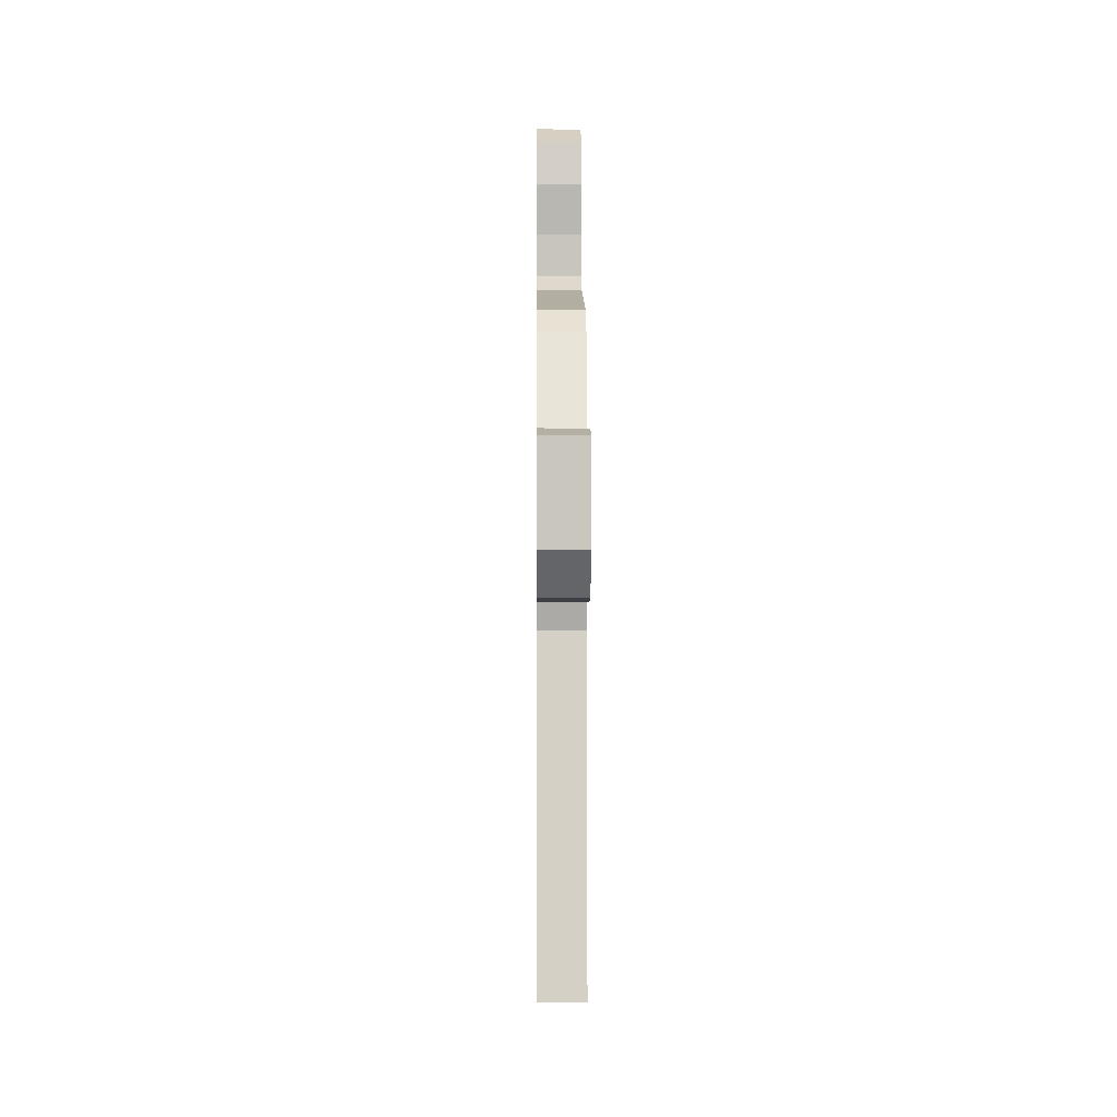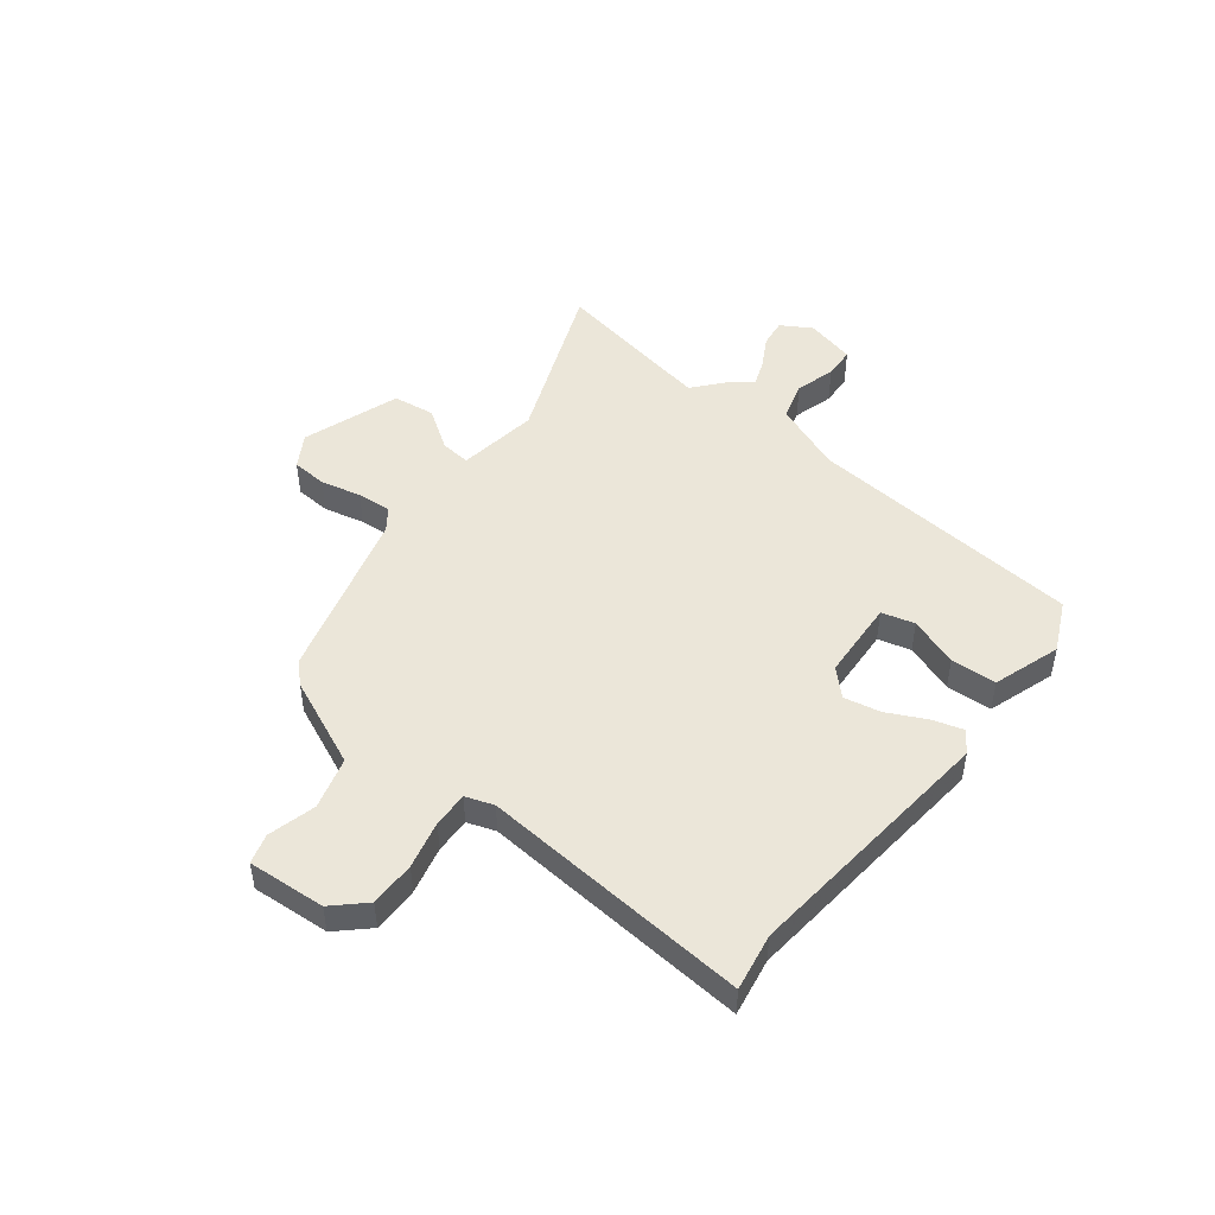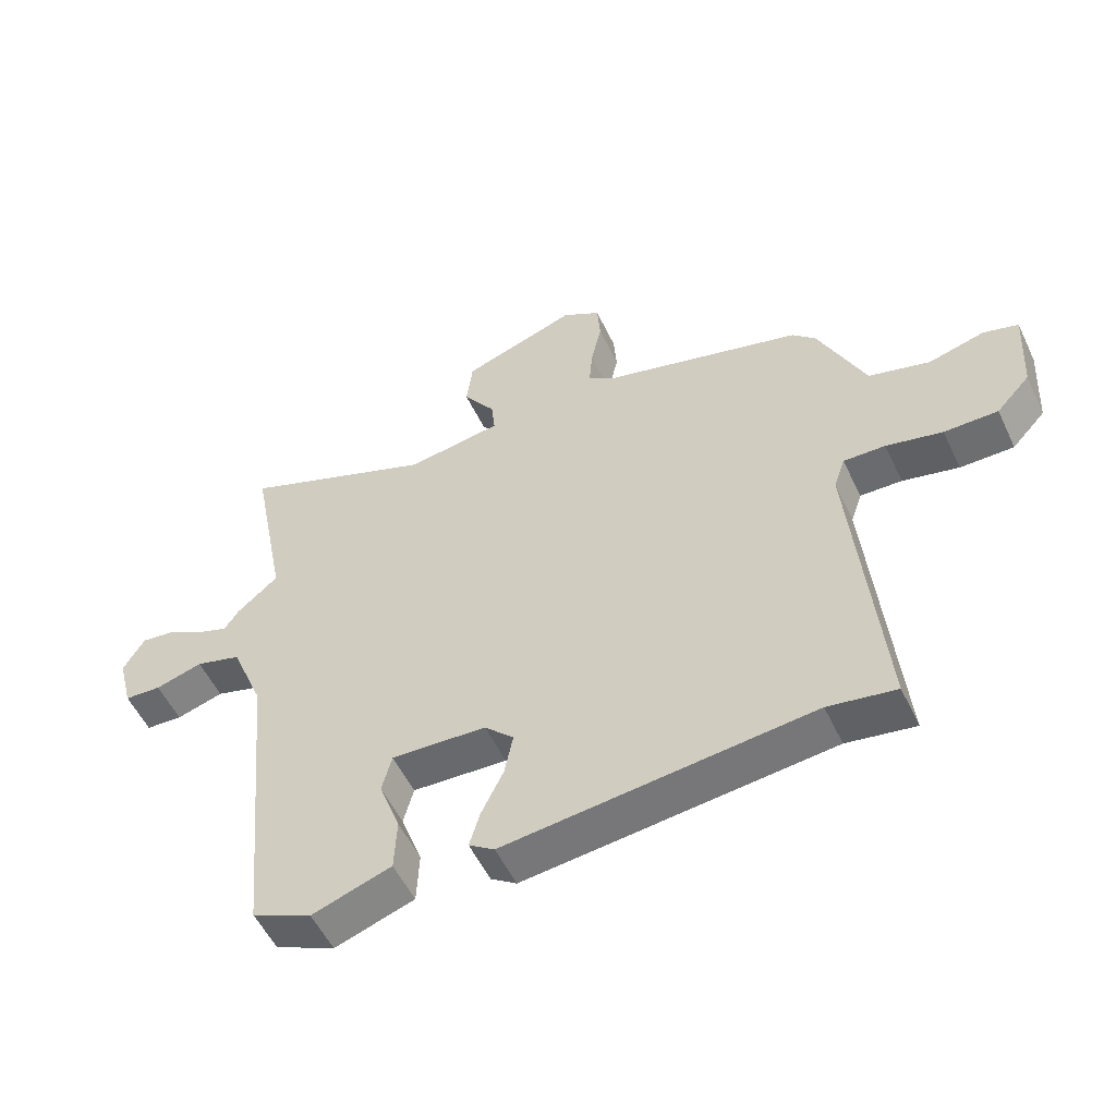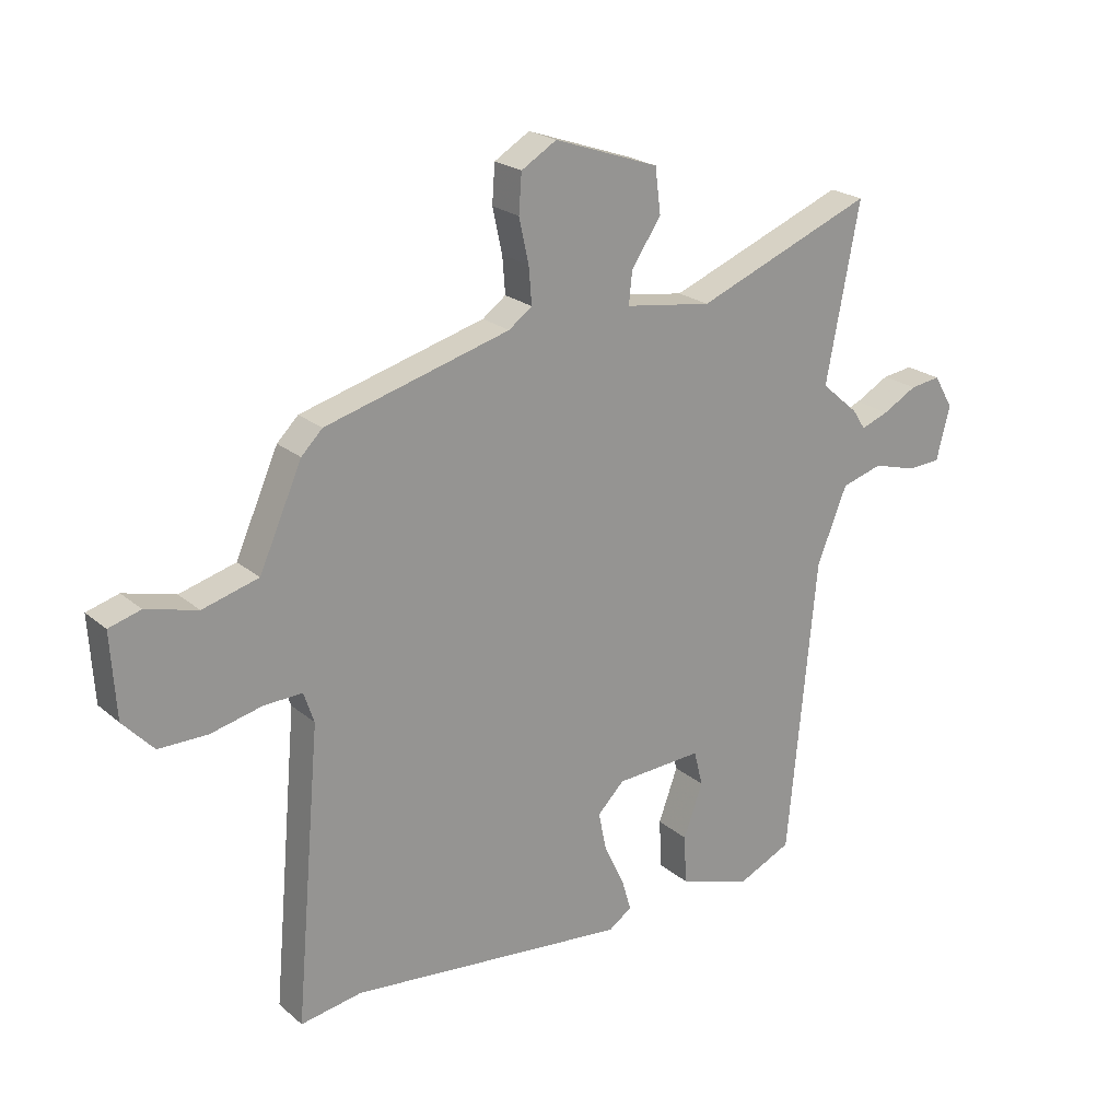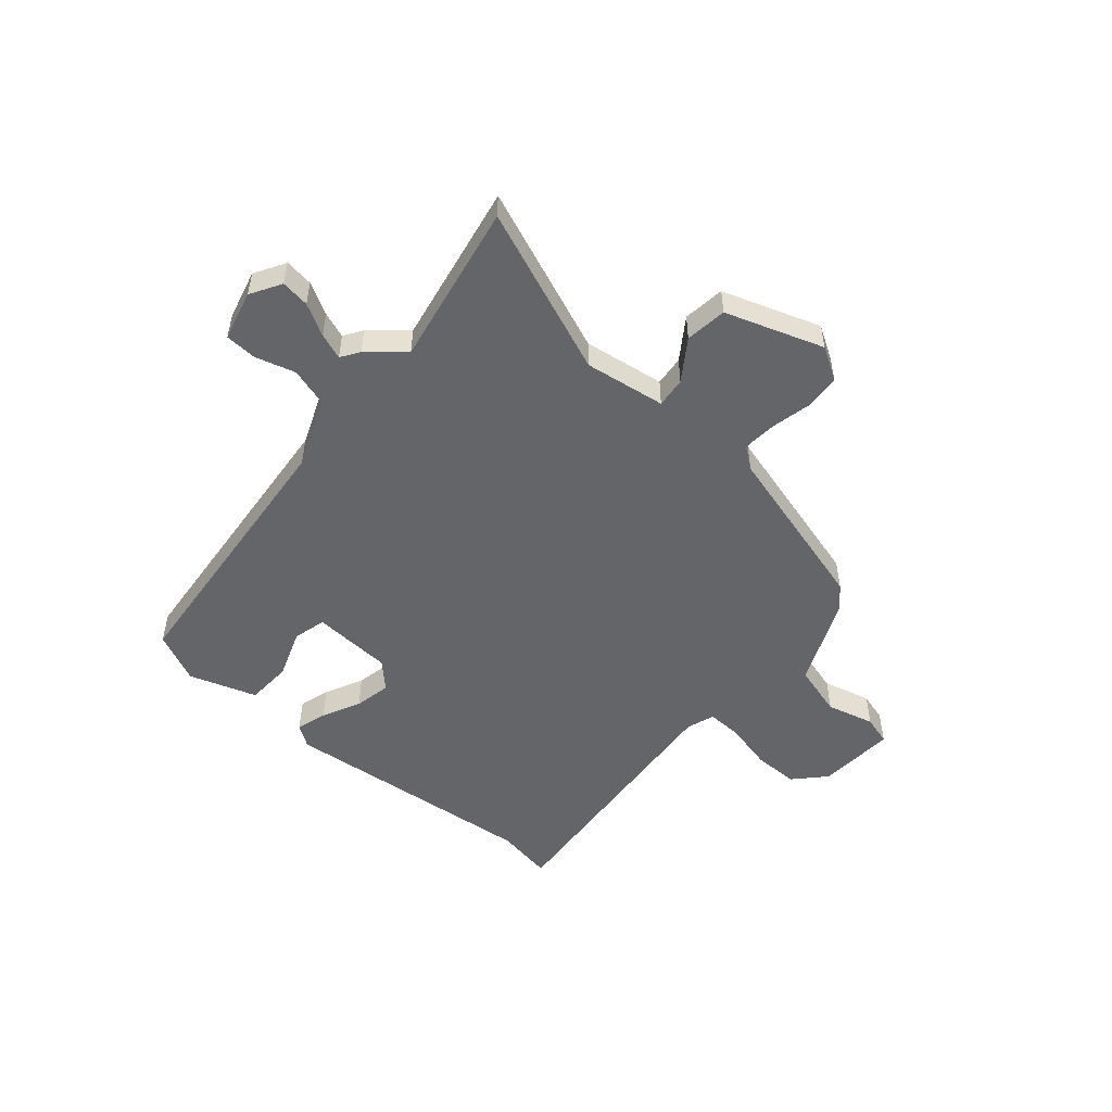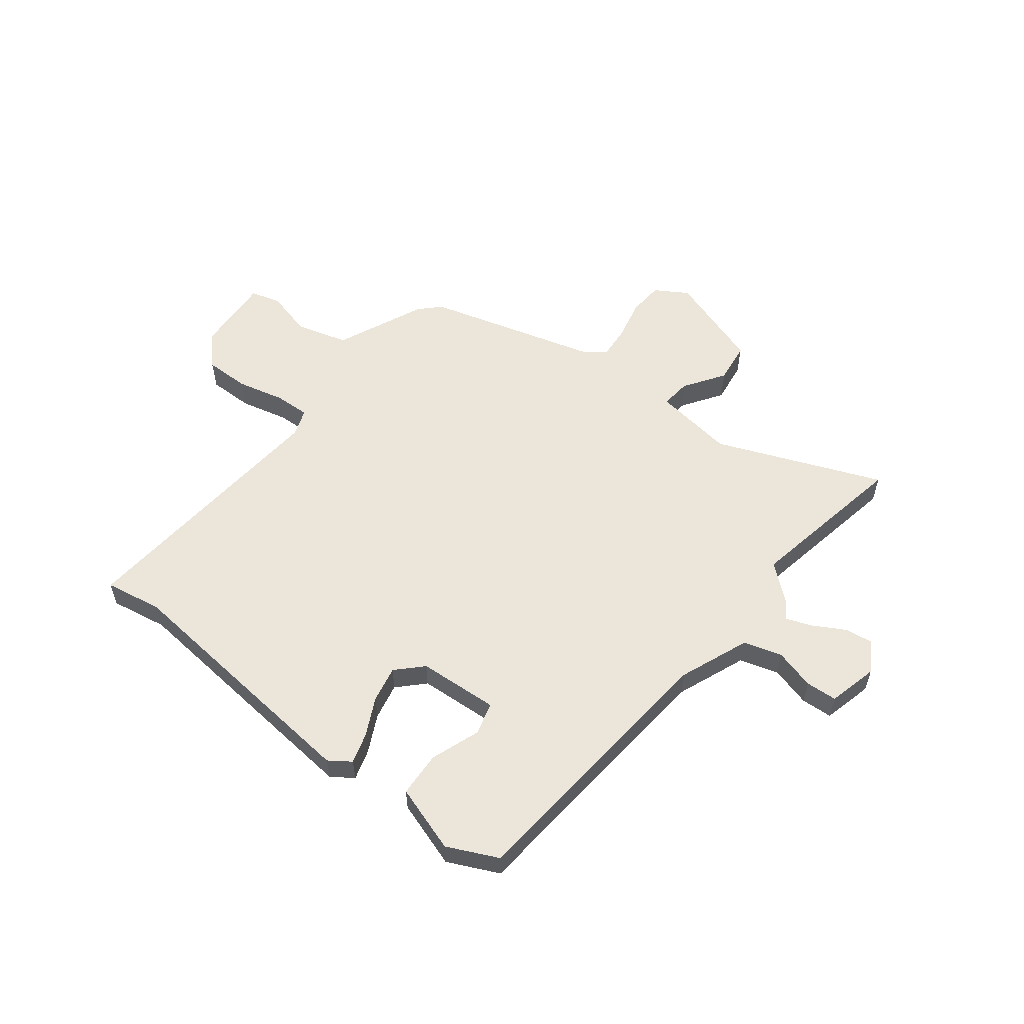
<metadata>
{"format":"obj","ext":"obj","renderer":"f3d","projection":"perspective","resolution":1024,"background":"white","views":[{"elev":-4.4,"azim":89.5,"up":"+Z"},{"elev":48.0,"azim":127.6,"up":"+Y"},{"elev":-54.3,"azim":25.2,"up":"+Z"},{"elev":22.3,"azim":144.7,"up":"+Z"},{"elev":-51.4,"azim":-40.9,"up":"+Y"},{"elev":56.2,"azim":-142.6,"up":"+Y"}]}
</metadata>
<code>
v 0.561 0.07 -0.51
v 0.453 0.07 -0.492
v -0.037 0.07 -0.544
v -0.078 0.07 -0.516
v -0.061 0.07 -0.458
v -0.026 0.07 -0.386
v -0.012 0.07 -0.317
v -0.059 0.07 -0.27
v -0.211 0.07 -0.262
v -0.227 0.07 -0.324
v -0.193 0.07 -0.417
v -0.197 0.07 -0.503
v -0.324 0.07 -0.546
v -0.42 0.07 -0.502
v -0.47 0.07 0.02
v -0.523 0.07 0.151
v -0.596 0.07 0.172
v -0.672 0.07 0.15
v -0.731 0.07 0.153
v -0.755 0.07 0.247
v -0.721 0.07 0.305
v -0.667 0.07 0.298
v -0.607 0.07 0.265
v -0.558 0.07 0.247
v -0.535 0.07 0.282
v -0.469 0.07 0.339
v -0.528 0.07 0.646
v -0.215 0.07 0.523
v -0.062 0.07 0.546
v -0.068 0.07 0.603
v -0.12 0.07 0.679
v -0.11 0.07 0.758
v 0.074 0.07 0.822
v 0.136 0.07 0.785
v 0.141 0.07 0.718
v 0.124 0.07 0.641
v 0.119 0.07 0.577
v 0.16 0.07 0.547
v 0.484 0.07 0.459
v 0.521 0.07 0.422
v 0.596 0.07 0.254
v 0.694 0.07 0.227
v 0.784 0.07 0.251
v 0.84 0.07 0.235
v 0.831 0.07 0.088
v 0.777 0.07 0.03
v 0.691 0.07 0.03
v 0.601 0.07 0.051
v 0.534 0.07 0.053
v 0.516 0.07 0
v 0.561 0 -0.51
v 0.453 0 -0.492
v -0.037 0 -0.544
v -0.078 0 -0.516
v -0.061 0 -0.458
v -0.026 0 -0.386
v -0.012 0 -0.317
v -0.059 0 -0.27
v -0.211 0 -0.262
v -0.227 0 -0.324
v -0.193 0 -0.417
v -0.197 0 -0.503
v -0.324 0 -0.546
v -0.42 0 -0.502
v -0.47 0 0.02
v -0.523 0 0.151
v -0.596 0 0.172
v -0.672 0 0.15
v -0.731 0 0.153
v -0.755 0 0.247
v -0.721 0 0.305
v -0.667 0 0.298
v -0.607 0 0.265
v -0.558 0 0.247
v -0.535 0 0.282
v -0.469 0 0.339
v -0.528 0 0.646
v -0.215 0 0.523
v -0.062 0 0.546
v -0.068 0 0.603
v -0.12 0 0.679
v -0.11 0 0.758
v 0.074 0 0.822
v 0.136 0 0.785
v 0.141 0 0.718
v 0.124 0 0.641
v 0.119 0 0.577
v 0.16 0 0.547
v 0.484 0 0.459
v 0.521 0 0.422
v 0.596 0 0.254
v 0.694 0 0.227
v 0.784 0 0.251
v 0.84 0 0.235
v 0.831 0 0.088
v 0.777 0 0.03
v 0.691 0 0.03
v 0.601 0 0.051
v 0.534 0 0.053
v 0.516 0 0
f 46 47 48
f 45 46 48
f 44 45 48
f 43 44 48
f 42 43 48
f 41 42 48 49
f 41 49 50
f 40 41 50
f 39 40 50
f 38 39 50
f 34 35 36
f 33 34 36
f 32 33 36
f 31 32 36
f 30 31 36
f 29 30 36 37
f 26 27 28
f 26 28 29
f 25 26 29
f 24 25 29
f 21 22 23
f 20 21 23
f 19 20 23
f 18 19 23
f 17 18 23
f 16 17 23 24
f 50 1 2
f 38 50 2
f 37 38 2
f 29 37 2
f 24 29 2
f 16 24 2
f 15 16 2
f 4 5 6
f 3 4 6
f 2 3 6
f 2 6 7
f 13 14 15
f 12 13 15
f 11 12 15
f 10 11 15
f 9 10 15
f 8 9 15
f 8 15 2
f 2 7 8
f 98 97 96
f 98 96 95
f 98 95 94
f 98 94 93
f 98 93 92
f 99 98 92 91
f 100 99 91
f 100 91 90
f 100 90 89
f 100 89 88
f 86 85 84
f 86 84 83
f 86 83 82
f 86 82 81
f 86 81 80
f 87 86 80 79
f 78 77 76
f 79 78 76
f 79 76 75
f 79 75 74
f 73 72 71
f 73 71 70
f 73 70 69
f 73 69 68
f 73 68 67
f 74 73 67 66
f 52 51 100
f 52 100 88
f 52 88 87
f 52 87 79
f 52 79 74
f 52 74 66
f 52 66 65
f 56 55 54
f 56 54 53
f 56 53 52
f 57 56 52
f 65 64 63
f 65 63 62
f 65 62 61
f 65 61 60
f 65 60 59
f 65 59 58
f 52 65 58
f 58 57 52
f 1 51 52 2
f 2 52 53 3
f 3 53 54 4
f 4 54 55 5
f 5 55 56 6
f 6 56 57 7
f 7 57 58 8
f 8 58 59 9
f 9 59 60 10
f 10 60 61 11
f 11 61 62 12
f 12 62 63 13
f 13 63 64 14
f 14 64 65 15
f 15 65 66 16
f 16 66 67 17
f 17 67 68 18
f 18 68 69 19
f 19 69 70 20
f 20 70 71 21
f 21 71 72 22
f 22 72 73 23
f 23 73 74 24
f 24 74 75 25
f 25 75 76 26
f 26 76 77 27
f 27 77 78 28
f 28 78 79 29
f 29 79 80 30
f 30 80 81 31
f 31 81 82 32
f 32 82 83 33
f 33 83 84 34
f 34 84 85 35
f 35 85 86 36
f 36 86 87 37
f 37 87 88 38
f 38 88 89 39
f 39 89 90 40
f 40 90 91 41
f 41 91 92 42
f 42 92 93 43
f 43 93 94 44
f 44 94 95 45
f 45 95 96 46
f 46 96 97 47
f 47 97 98 48
f 48 98 99 49
f 49 99 100 50
f 50 100 51 1

</code>
